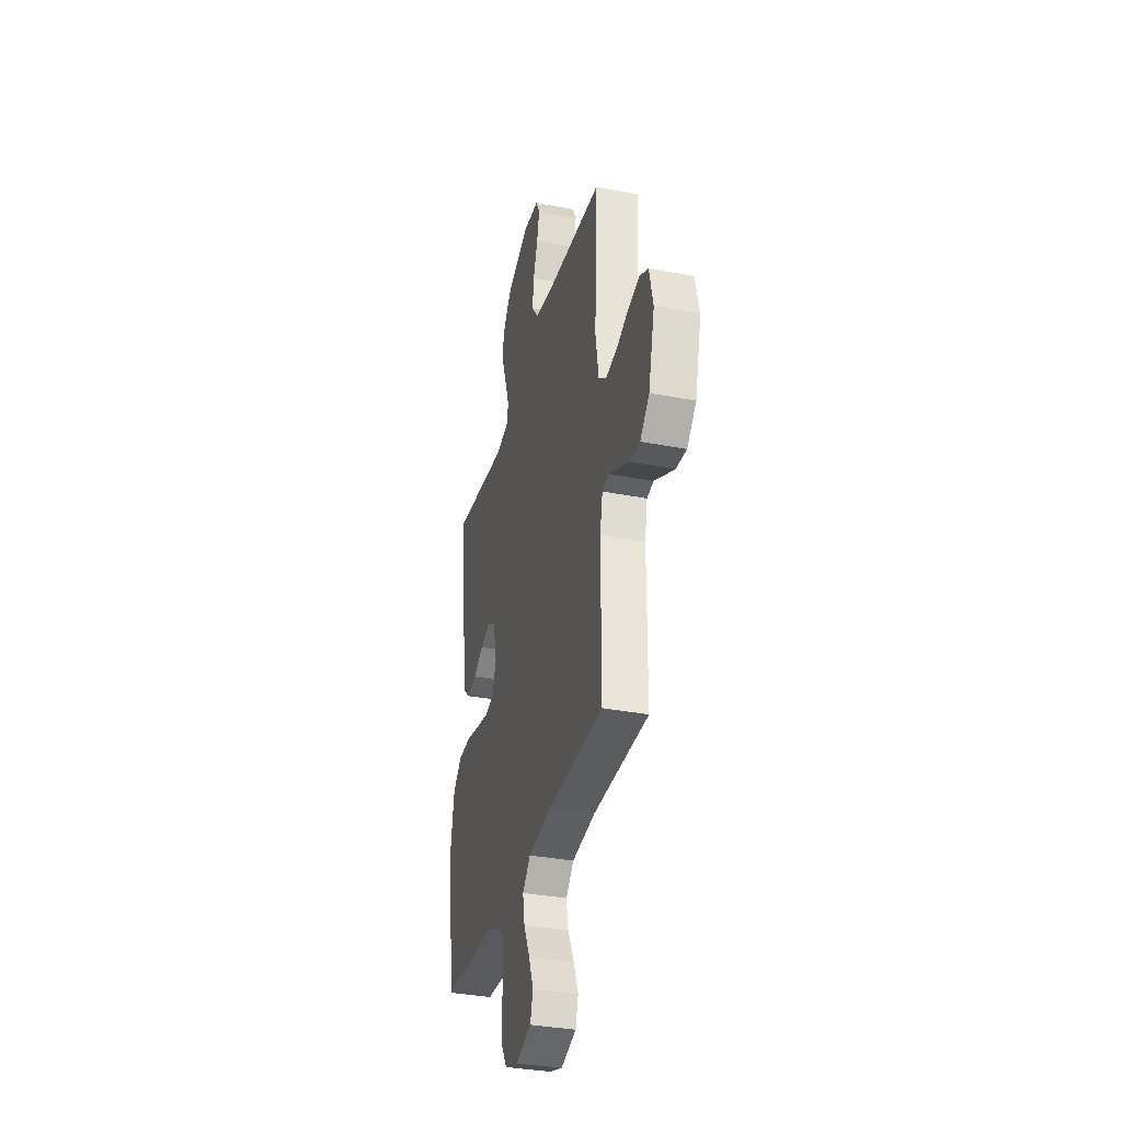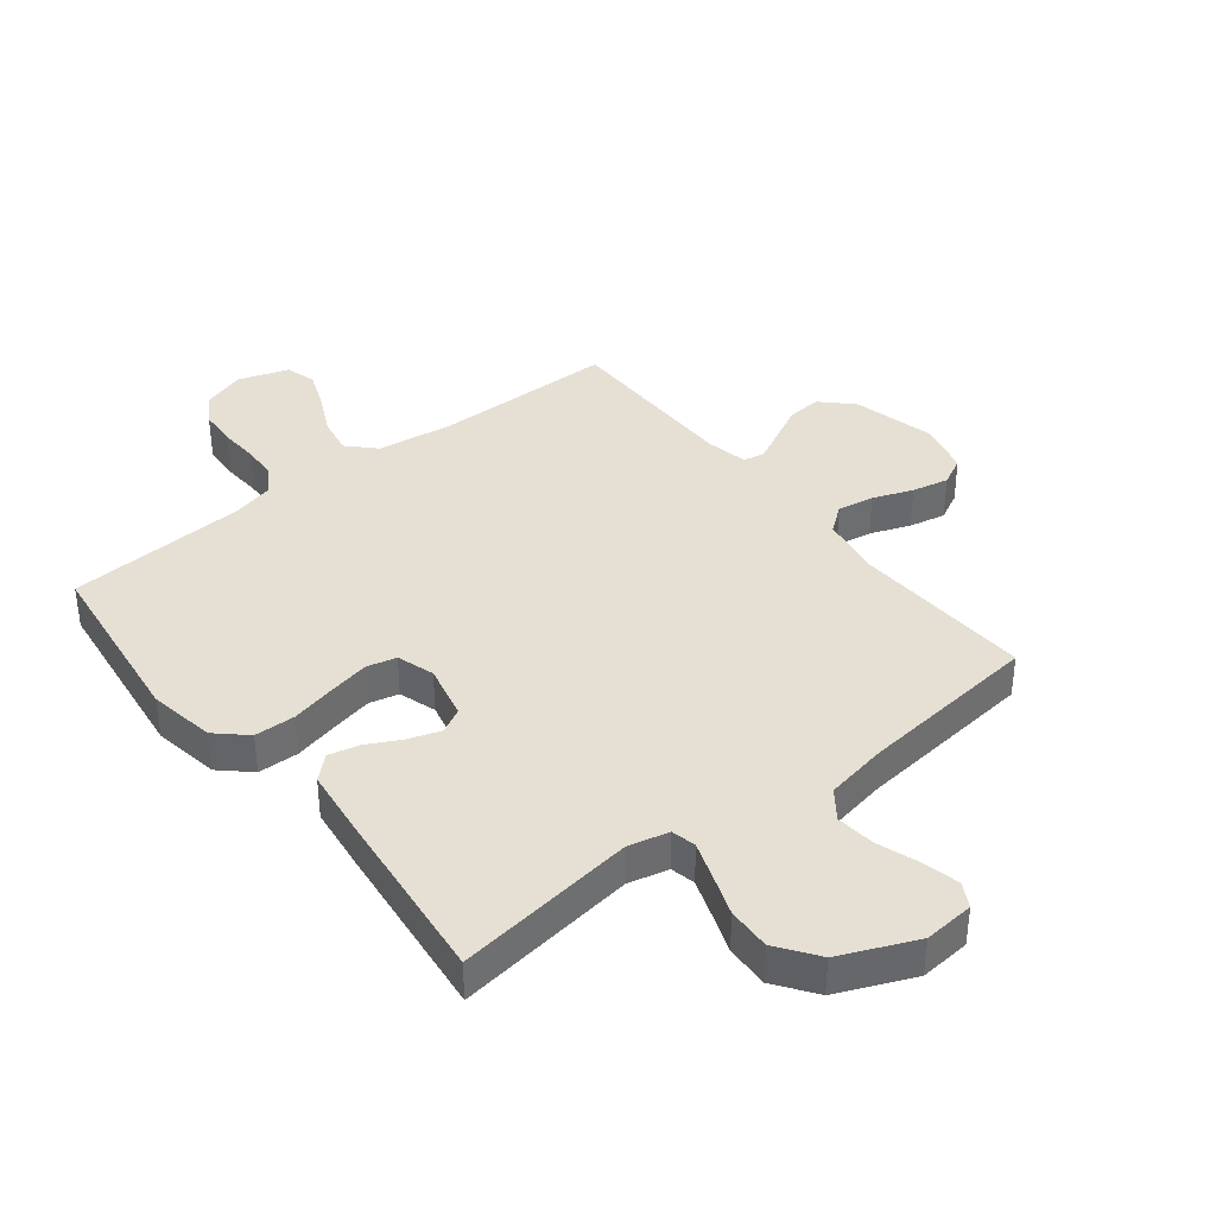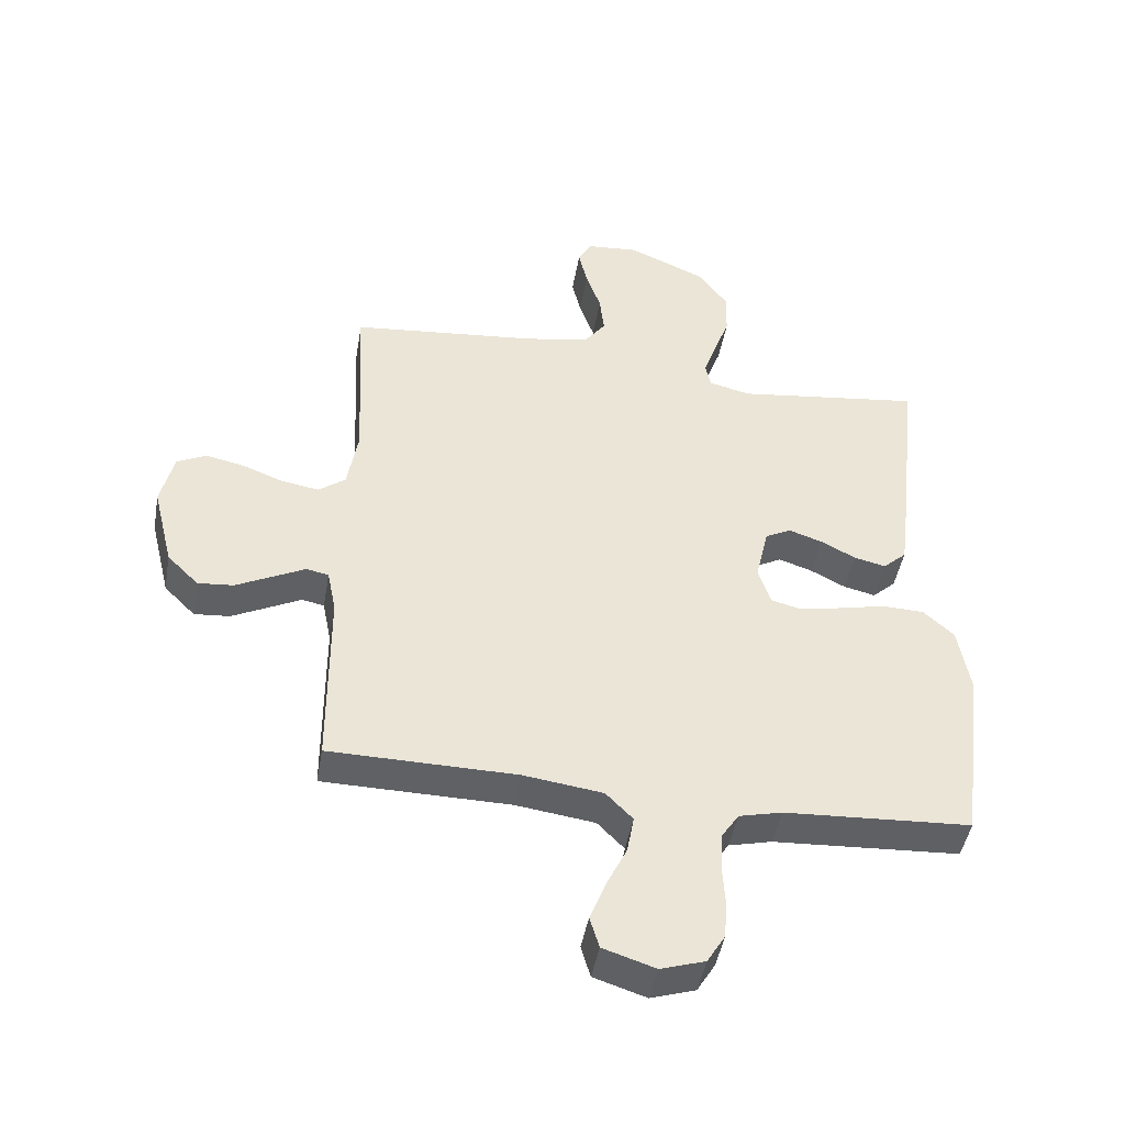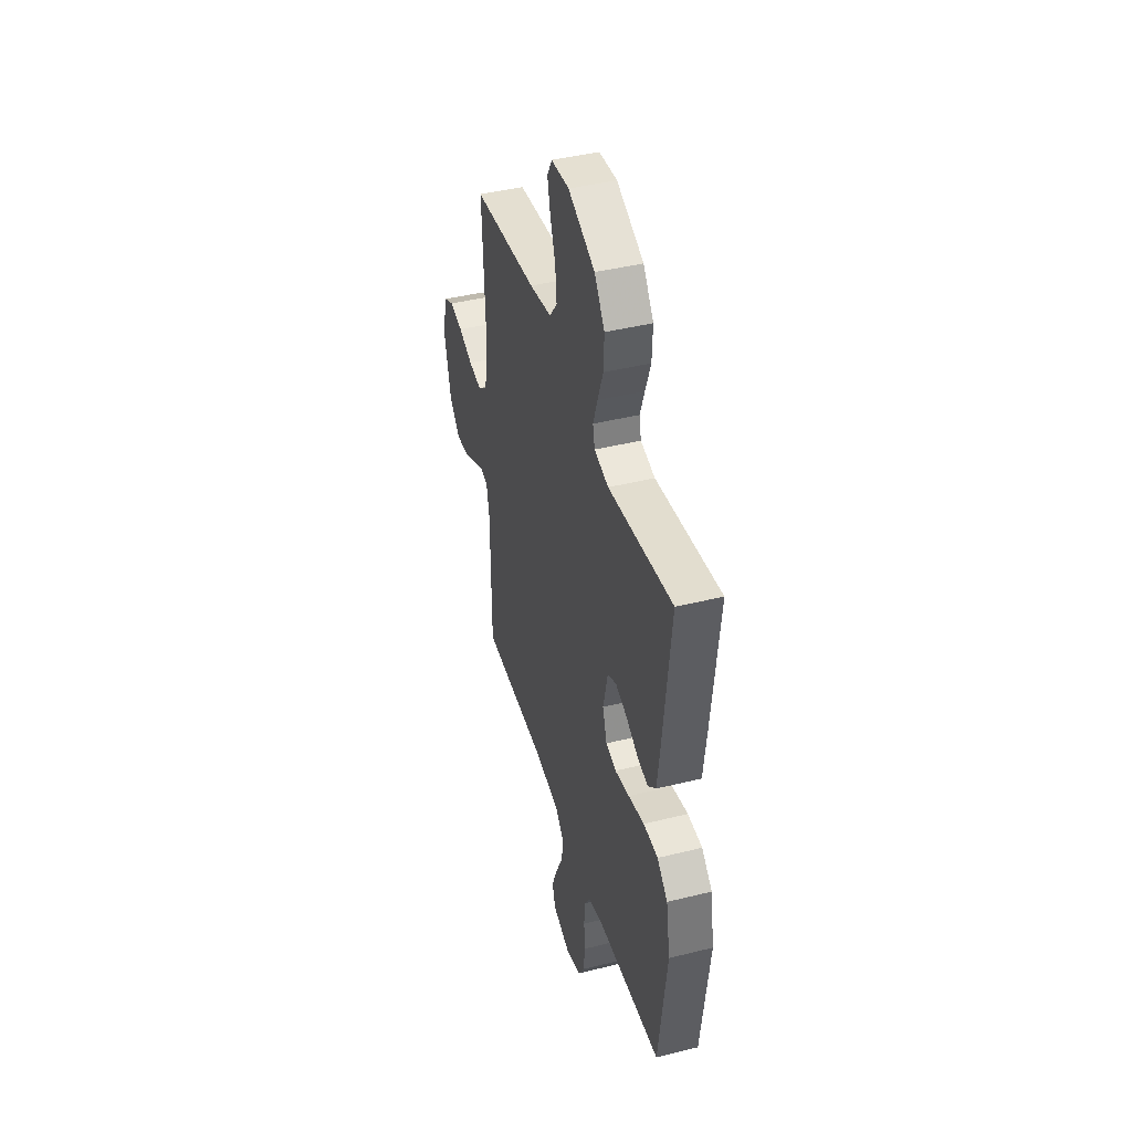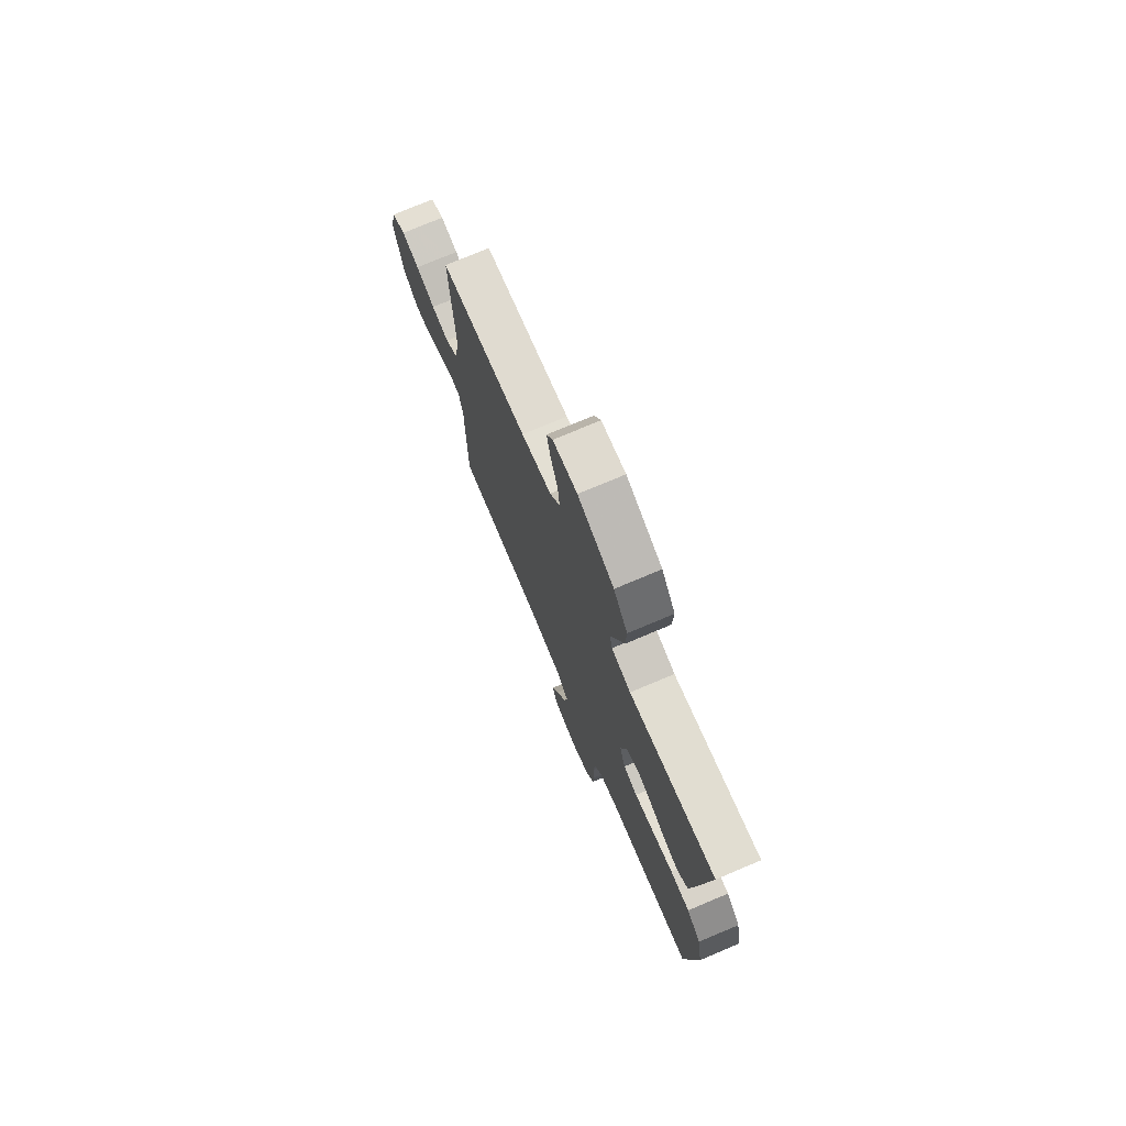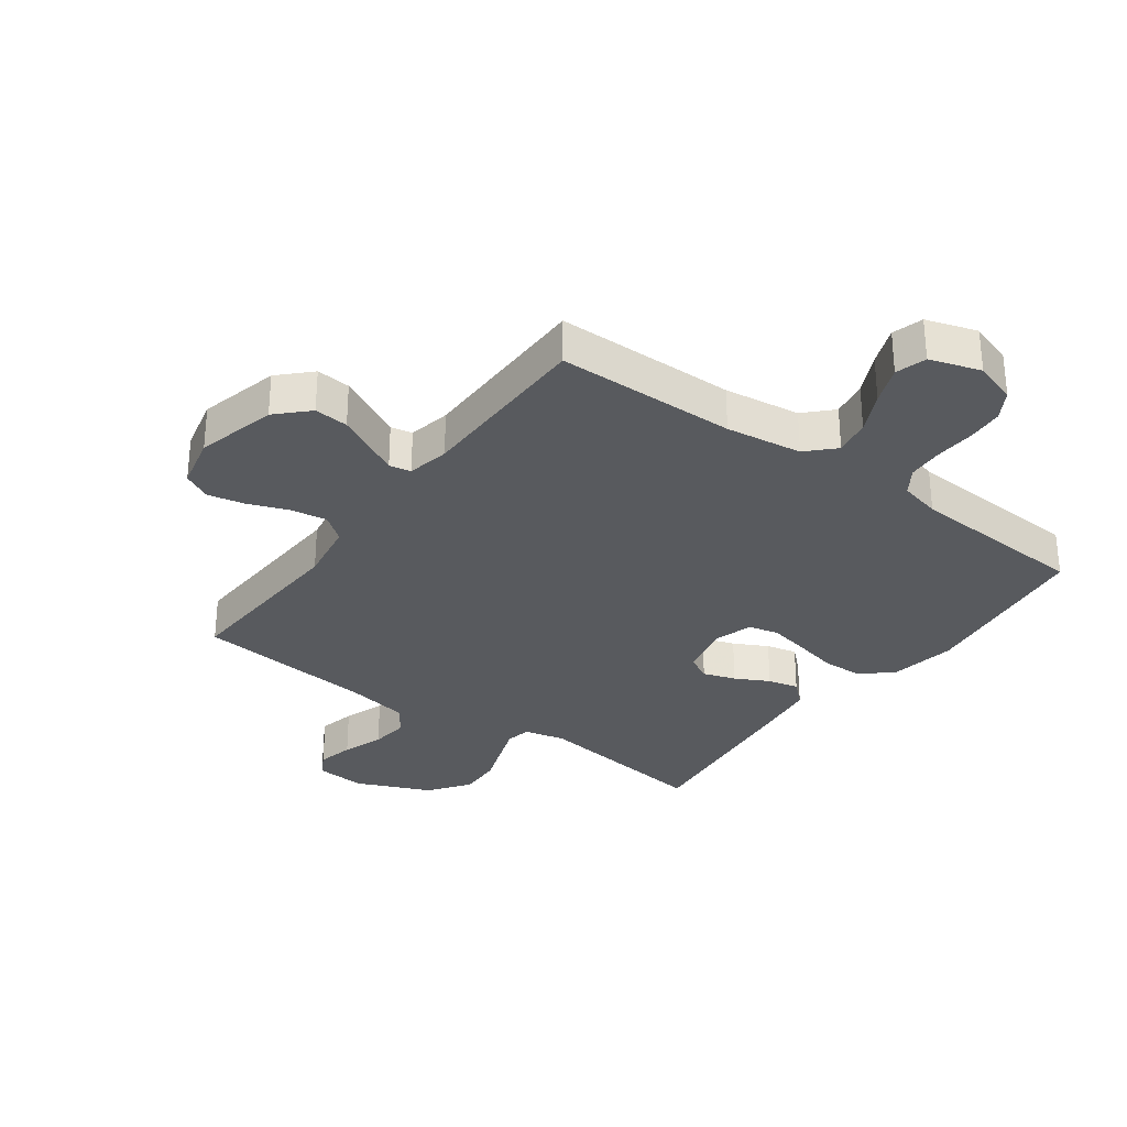
<metadata>
{"format":"obj","ext":"obj","renderer":"f3d","projection":"perspective","resolution":1024,"background":"white","views":[{"elev":-34.2,"azim":75.5,"up":"+Z"},{"elev":38.2,"azim":-38.3,"up":"+Y"},{"elev":-45.9,"azim":170.1,"up":"+Z"},{"elev":42.9,"azim":-106.4,"up":"+Z"},{"elev":74.7,"azim":-112.9,"up":"+Z"},{"elev":-30.8,"azim":143.8,"up":"+Y"}]}
</metadata>
<code>
v -0.5 0.07 0.5
v -0.2 0.07 0.46
v -0.133 0.07 0.476
v -0.124 0.07 0.517
v -0.145 0.07 0.577
v -0.17 0.07 0.646
v -0.173 0.07 0.718
v -0.125 0.07 0.785
v 0 0.07 0.839
v 0.084 0.07 0.832
v 0.106 0.07 0.792
v 0.092 0.07 0.731
v 0.068 0.07 0.662
v 0.061 0.07 0.597
v 0.096 0.07 0.55
v 0.2 0.07 0.531
v 0.5 0.07 0.5
v 0.485 0.07 0.2
v 0.502 0.07 0.098
v 0.545 0.07 0.065
v 0.606 0.07 0.075
v 0.672 0.07 0.1
v 0.733 0.07 0.113
v 0.78 0.07 0.089
v 0.801 0.07 0
v 0.768 0.07 -0.134
v 0.718 0.07 -0.184
v 0.661 0.07 -0.179
v 0.602 0.07 -0.149
v 0.551 0.07 -0.123
v 0.515 0.07 -0.13
v 0.501 0.07 -0.2
v 0.5 0.07 -0.5
v 0.2 0.07 -0.503
v 0.073 0.07 -0.52
v 0.03 0.07 -0.564
v 0.041 0.07 -0.625
v 0.074 0.07 -0.693
v 0.099 0.07 -0.757
v 0.084 0.07 -0.808
v 0 0.07 -0.835
v -0.071 0.07 -0.812
v -0.1 0.07 -0.764
v -0.104 0.07 -0.702
v -0.1 0.07 -0.637
v -0.103 0.07 -0.578
v -0.131 0.07 -0.535
v -0.2 0.07 -0.518
v -0.5 0.07 -0.5
v -0.538 0.07 -0.2
v -0.519 0.07 -0.09
v -0.47 0.07 -0.045
v -0.402 0.07 -0.043
v -0.328 0.07 -0.06
v -0.26 0.07 -0.074
v -0.211 0.07 -0.062
v -0.191 0.07 0
v -0.212 0.07 0.091
v -0.253 0.07 0.113
v -0.307 0.07 0.095
v -0.363 0.07 0.066
v -0.414 0.07 0.054
v -0.452 0.07 0.089
v -0.466 0.07 0.2
v -0.5 0 0.5
v -0.2 0 0.46
v -0.133 0 0.476
v -0.124 0 0.517
v -0.145 0 0.577
v -0.17 0 0.646
v -0.173 0 0.718
v -0.125 0 0.785
v 0 0 0.839
v 0.084 0 0.832
v 0.106 0 0.792
v 0.092 0 0.731
v 0.068 0 0.662
v 0.061 0 0.597
v 0.096 0 0.55
v 0.2 0 0.531
v 0.5 0 0.5
v 0.485 0 0.2
v 0.502 0 0.098
v 0.545 0 0.065
v 0.606 0 0.075
v 0.672 0 0.1
v 0.733 0 0.113
v 0.78 0 0.089
v 0.801 0 0
v 0.768 0 -0.134
v 0.718 0 -0.184
v 0.661 0 -0.179
v 0.602 0 -0.149
v 0.551 0 -0.123
v 0.515 0 -0.13
v 0.501 0 -0.2
v 0.5 0 -0.5
v 0.2 0 -0.503
v 0.073 0 -0.52
v 0.03 0 -0.564
v 0.041 0 -0.625
v 0.074 0 -0.693
v 0.099 0 -0.757
v 0.084 0 -0.808
v 0 0 -0.835
v -0.071 0 -0.812
v -0.1 0 -0.764
v -0.104 0 -0.702
v -0.1 0 -0.637
v -0.103 0 -0.578
v -0.131 0 -0.535
v -0.2 0 -0.518
v -0.5 0 -0.5
v -0.538 0 -0.2
v -0.519 0 -0.09
v -0.47 0 -0.045
v -0.402 0 -0.043
v -0.328 0 -0.06
v -0.26 0 -0.074
v -0.211 0 -0.062
v -0.191 0 0
v -0.212 0 0.091
v -0.253 0 0.113
v -0.307 0 0.095
v -0.363 0 0.066
v -0.414 0 0.054
v -0.452 0 0.089
v -0.466 0 0.2
f 63 64 1 2
f 60 61 62 63
f 59 60 63 2
f 58 59 2 3
f 57 58 3 4
f 51 52 53 54
f 51 54 55
f 48 49 50 51
f 47 48 51 55
f 46 47 55 56
f 42 43 44 45
f 42 45 46
f 41 42 46
f 37 38 39 40
f 37 40 41 46
f 32 33 34
f 31 32 34 35
f 27 28 29 30
f 25 26 27 30
f 25 30 31
f 24 25 31
f 21 22 23 24
f 20 21 24 31
f 19 20 31 35
f 16 17 18
f 15 16 18 19
f 10 11 12 13
f 10 13 14
f 9 10 14
f 8 9 14
f 5 6 7 8
f 4 5 8 14
f 57 4 14 15
f 36 37 46 56
f 35 36 56 57
f 15 19 35 57
f 66 65 128 127
f 127 126 125 124
f 66 127 124 123
f 67 66 123 122
f 68 67 122 121
f 118 117 116 115
f 119 118 115
f 115 114 113 112
f 119 115 112 111
f 120 119 111 110
f 109 108 107 106
f 110 109 106
f 110 106 105
f 104 103 102 101
f 110 105 104 101
f 98 97 96
f 99 98 96 95
f 94 93 92 91
f 94 91 90 89
f 95 94 89
f 95 89 88
f 88 87 86 85
f 95 88 85 84
f 99 95 84 83
f 82 81 80
f 83 82 80 79
f 77 76 75 74
f 78 77 74
f 78 74 73
f 78 73 72
f 72 71 70 69
f 78 72 69 68
f 79 78 68 121
f 120 110 101 100
f 121 120 100 99
f 121 99 83 79
f 1 65 66 2
f 2 66 67 3
f 3 67 68 4
f 4 68 69 5
f 5 69 70 6
f 6 70 71 7
f 7 71 72 8
f 8 72 73 9
f 9 73 74 10
f 10 74 75 11
f 11 75 76 12
f 12 76 77 13
f 13 77 78 14
f 14 78 79 15
f 15 79 80 16
f 16 80 81 17
f 17 81 82 18
f 18 82 83 19
f 19 83 84 20
f 20 84 85 21
f 21 85 86 22
f 22 86 87 23
f 23 87 88 24
f 24 88 89 25
f 25 89 90 26
f 26 90 91 27
f 27 91 92 28
f 28 92 93 29
f 29 93 94 30
f 30 94 95 31
f 31 95 96 32
f 32 96 97 33
f 33 97 98 34
f 34 98 99 35
f 35 99 100 36
f 36 100 101 37
f 37 101 102 38
f 38 102 103 39
f 39 103 104 40
f 40 104 105 41
f 41 105 106 42
f 42 106 107 43
f 43 107 108 44
f 44 108 109 45
f 45 109 110 46
f 46 110 111 47
f 47 111 112 48
f 48 112 113 49
f 49 113 114 50
f 50 114 115 51
f 51 115 116 52
f 52 116 117 53
f 53 117 118 54
f 54 118 119 55
f 55 119 120 56
f 56 120 121 57
f 57 121 122 58
f 58 122 123 59
f 59 123 124 60
f 60 124 125 61
f 61 125 126 62
f 62 126 127 63
f 63 127 128 64
f 64 128 65 1

</code>
